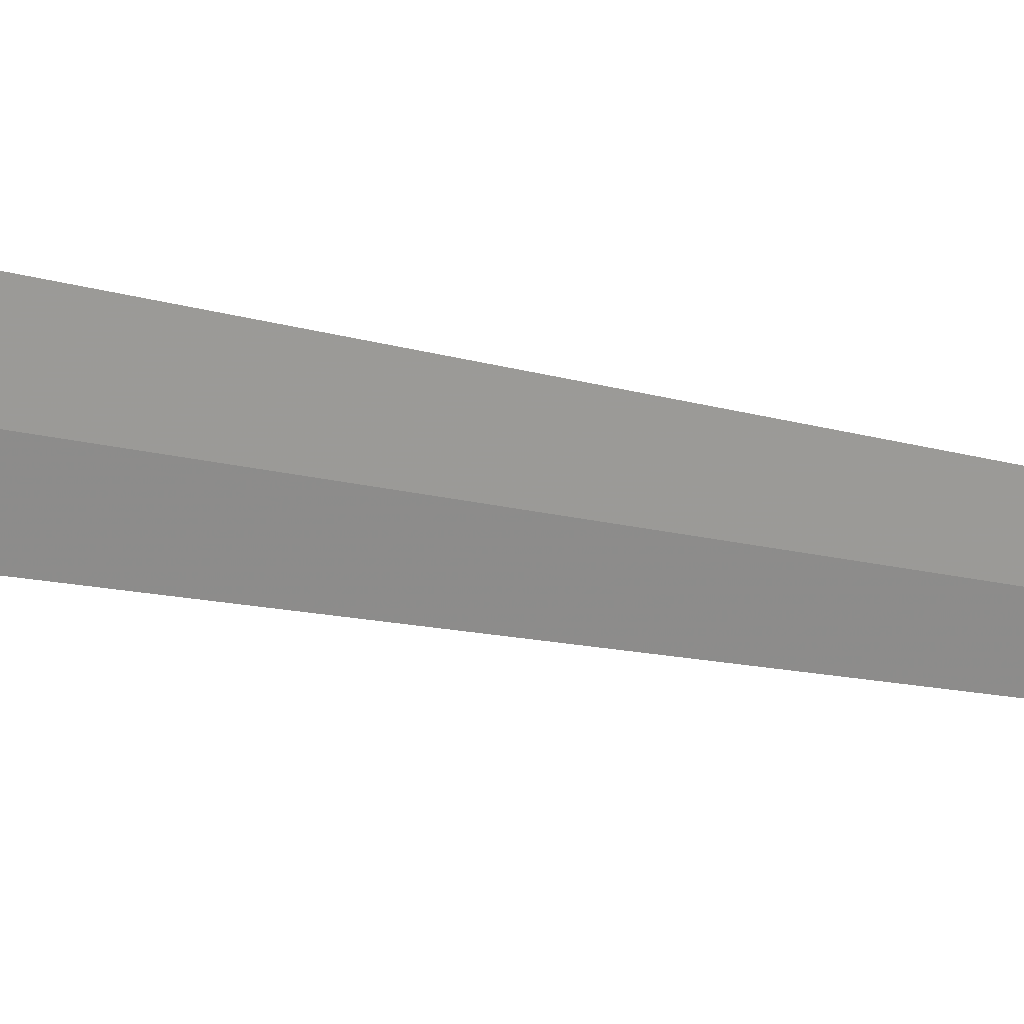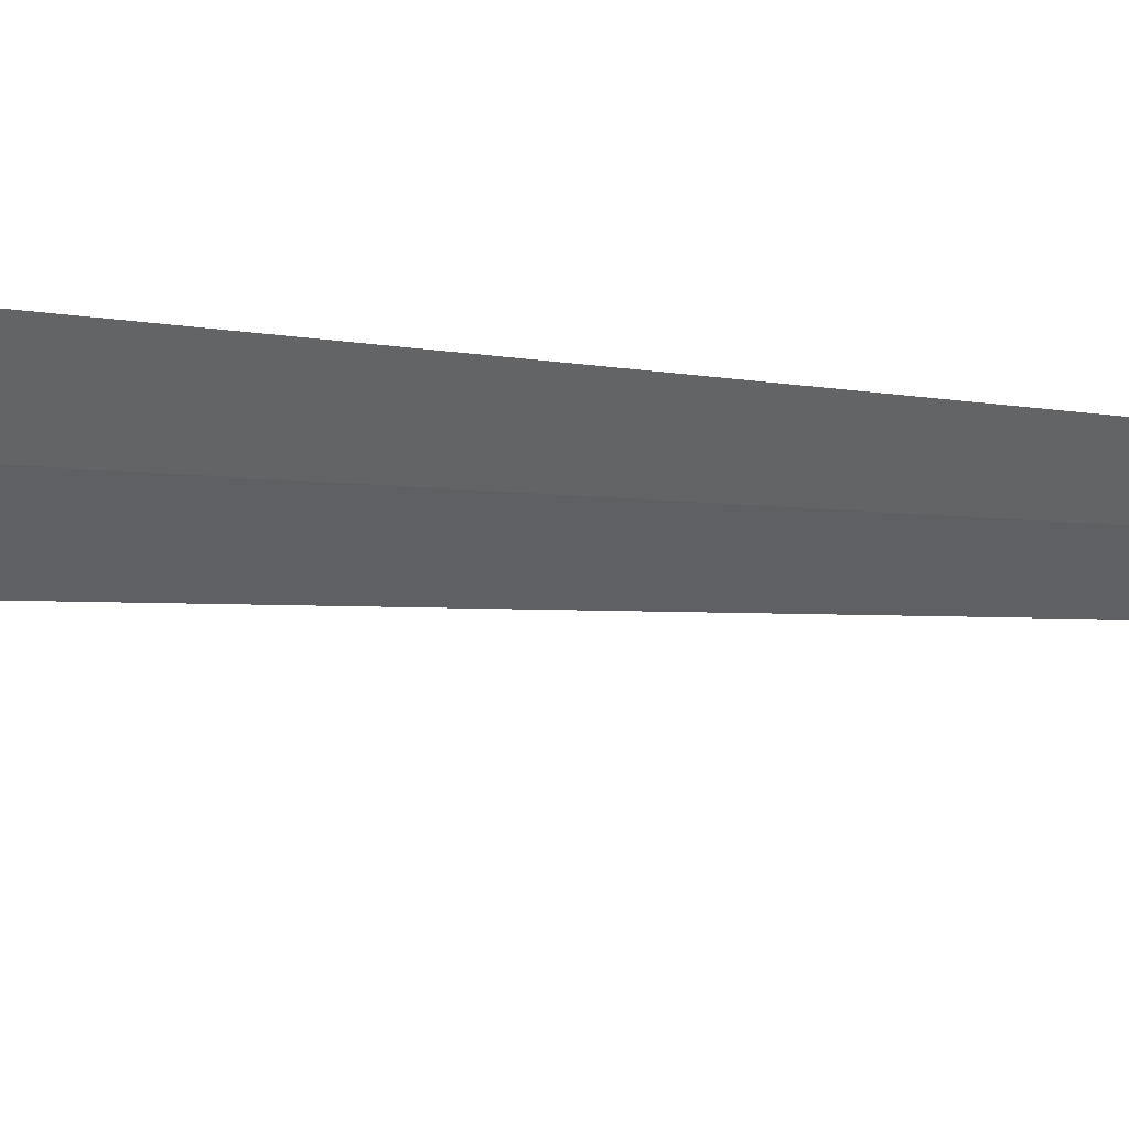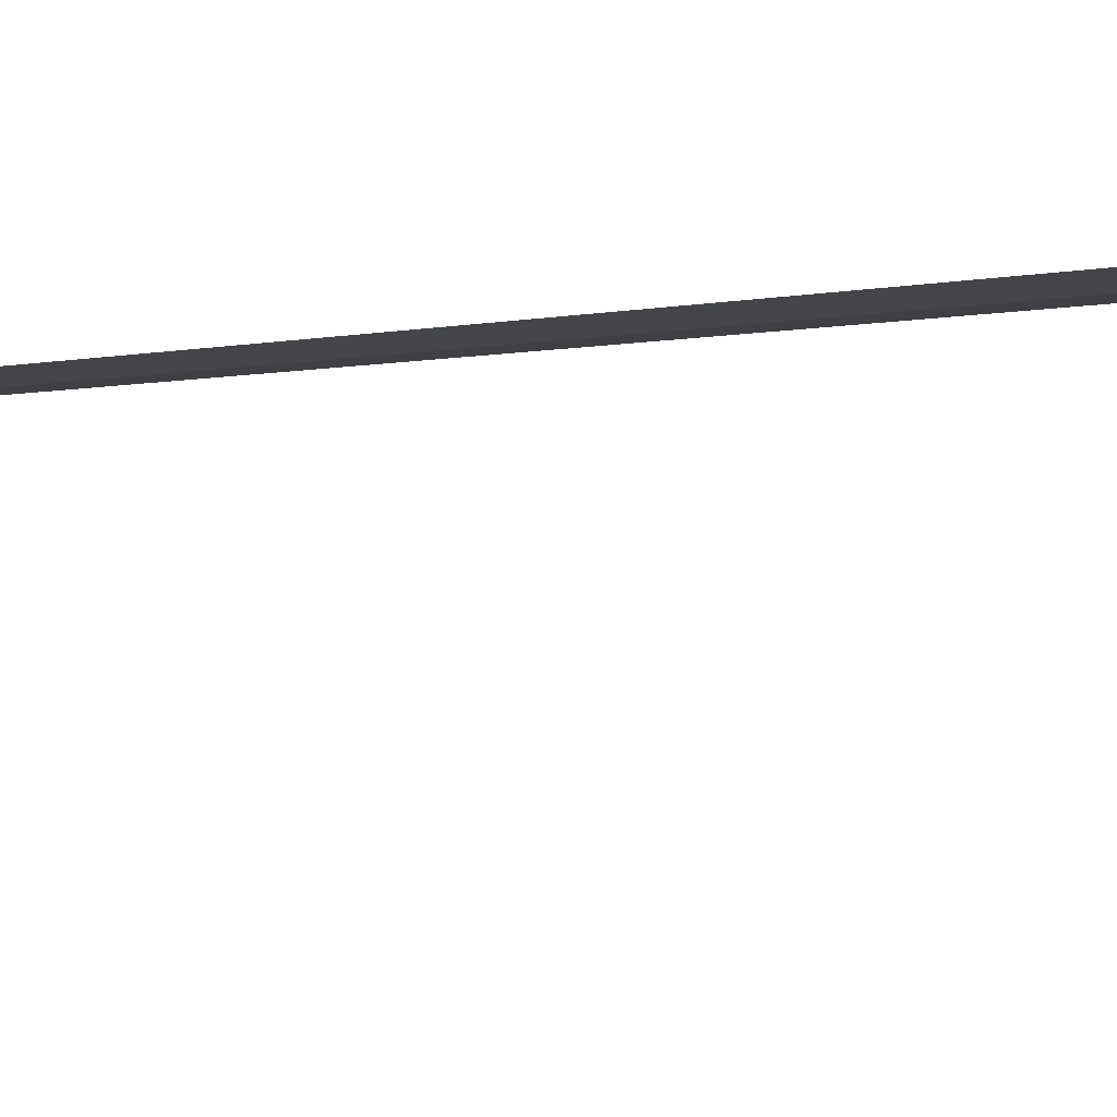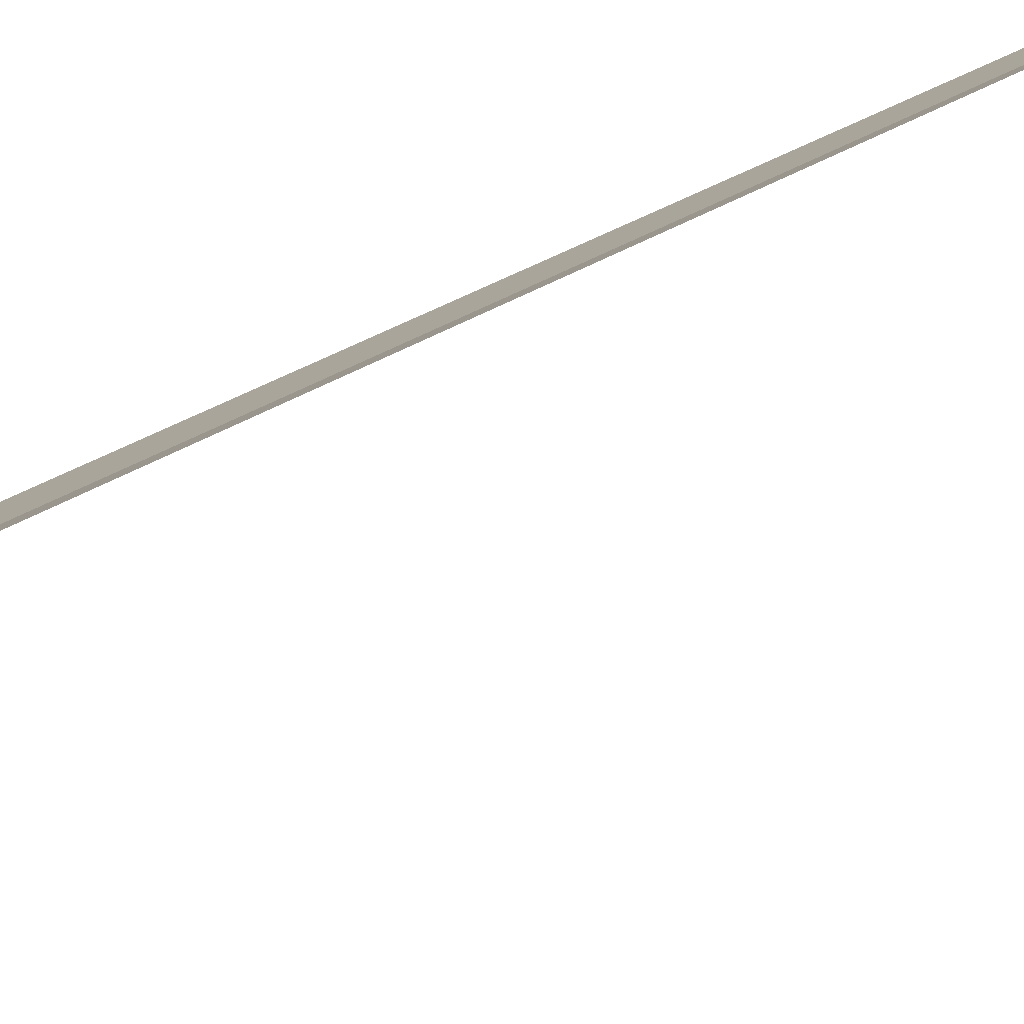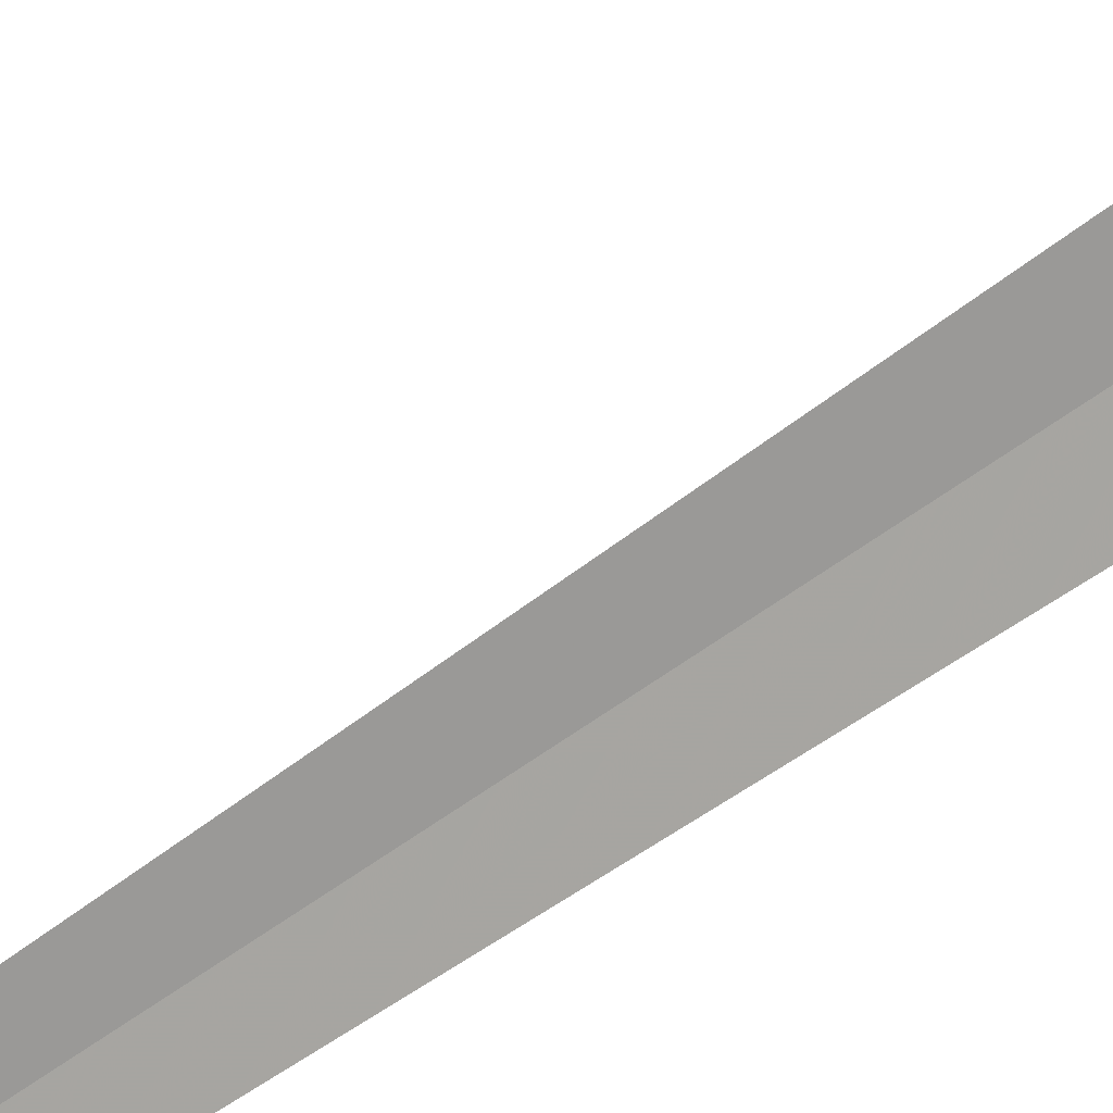
<metadata>
{"format":"obj","ext":"obj","renderer":"f3d","projection":"perspective","resolution":1024,"background":"white","views":[{"elev":-19.5,"azim":-114.2,"up":"+Y"},{"elev":-2.9,"azim":-132.7,"up":"+Y"},{"elev":-55.7,"azim":95.8,"up":"+Y"},{"elev":52.2,"azim":-119.8,"up":"+Y"},{"elev":63.2,"azim":54.4,"up":"+Y"}]}
</metadata>
<code>
v -3.276 37.29 86.5
v -3.003 36.99 86.5
v -3.246 37.26 100
v -3.524 37.63 86.5
v -4.115 37.16 85
v -3.743 36.68 85
f 1 3 2
f 1 5 4
f 1 6 5
f 1 2 6
f 1 4 3

</code>
